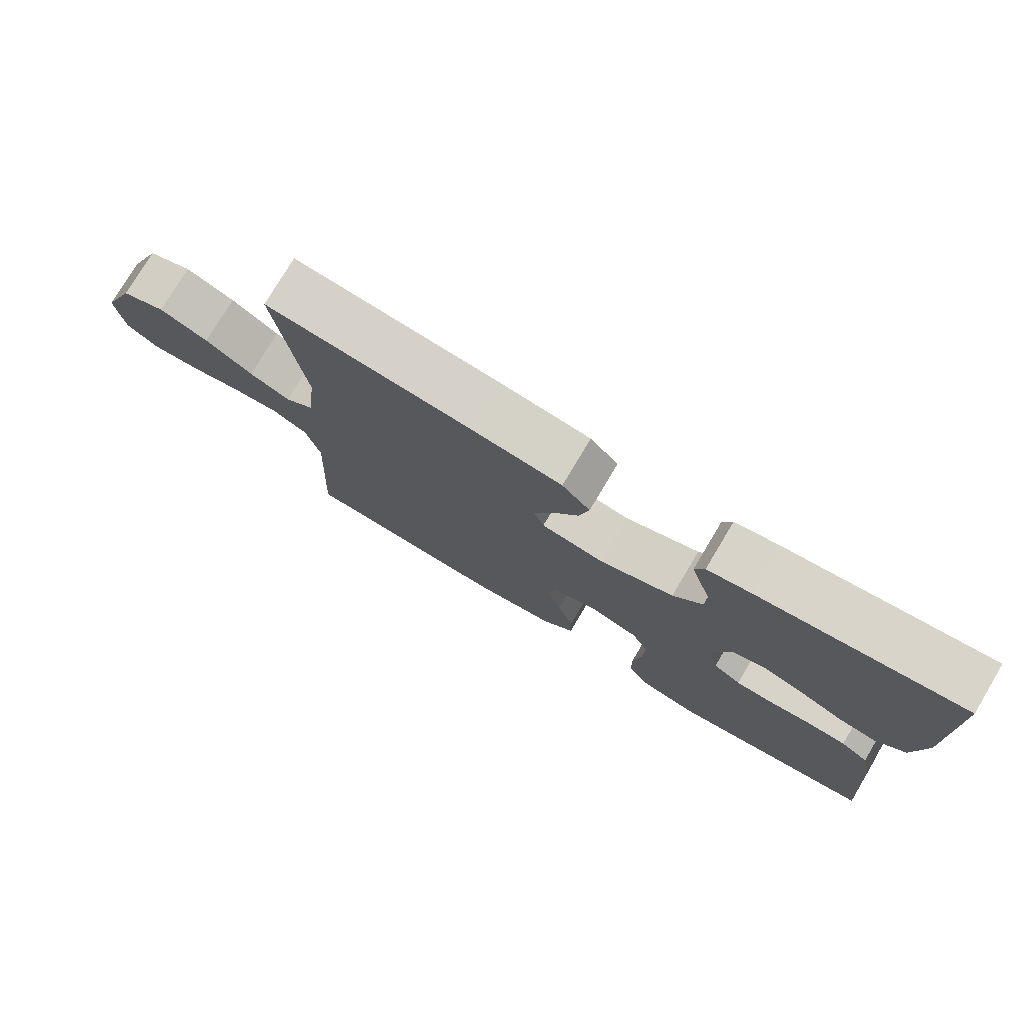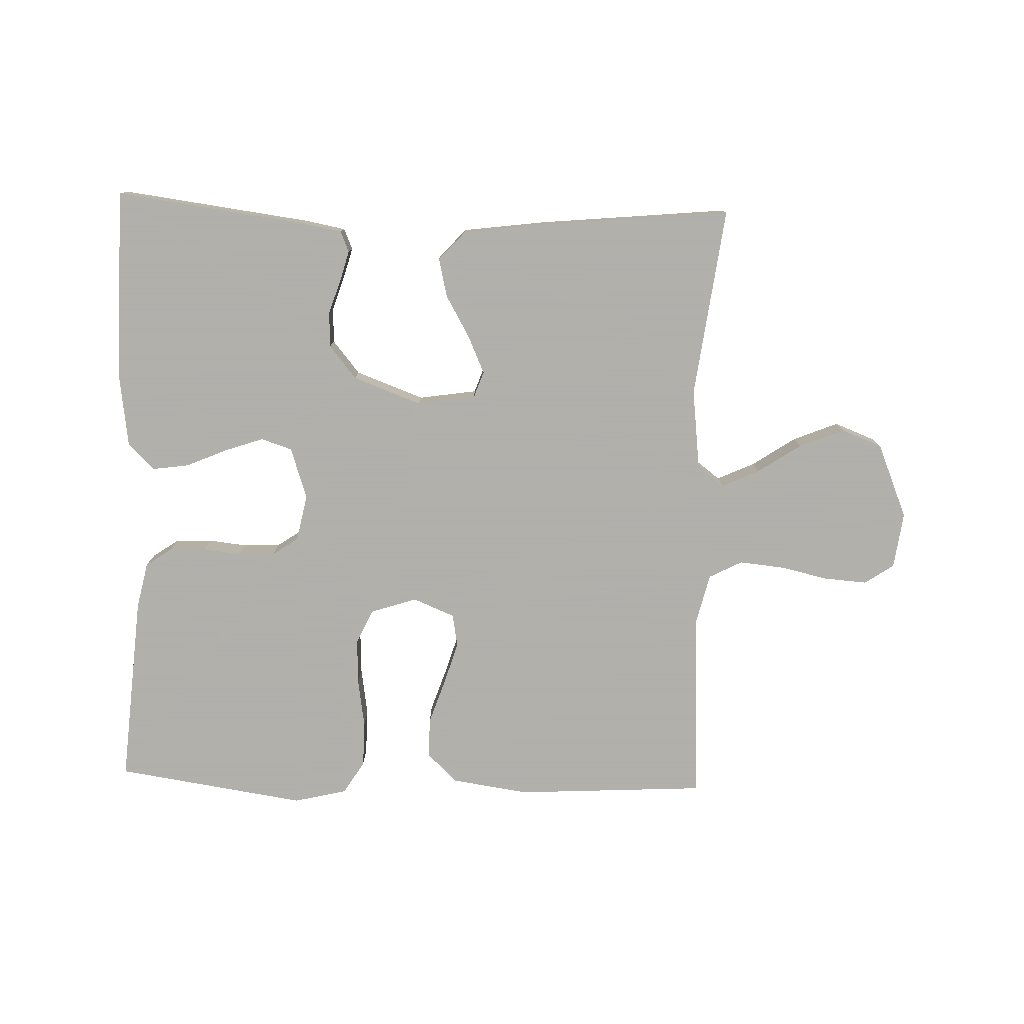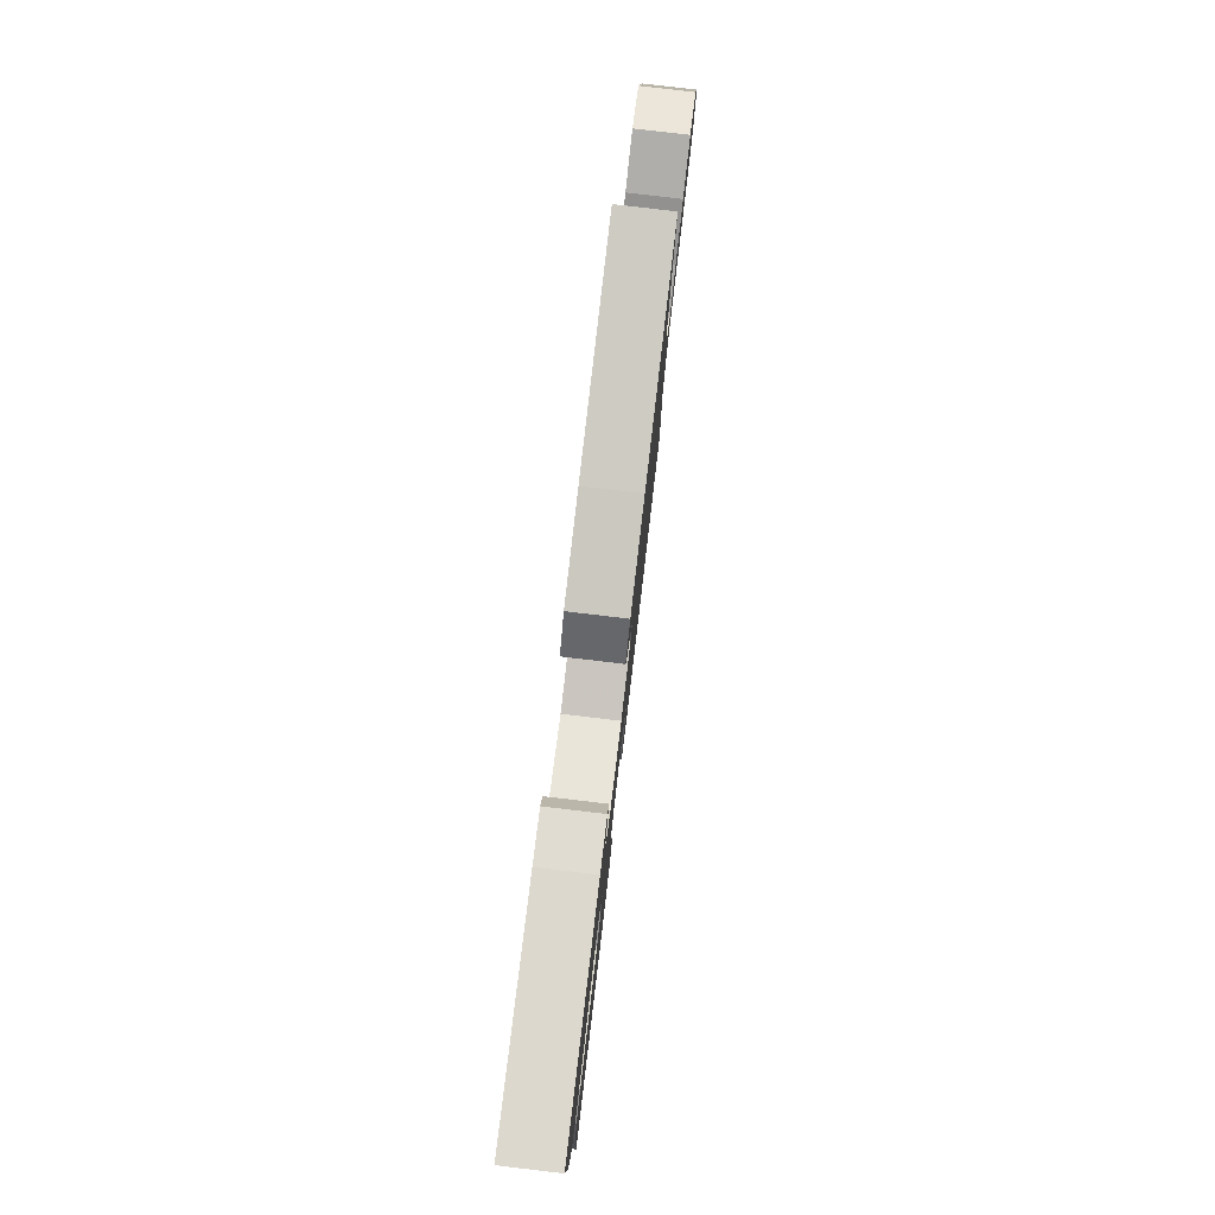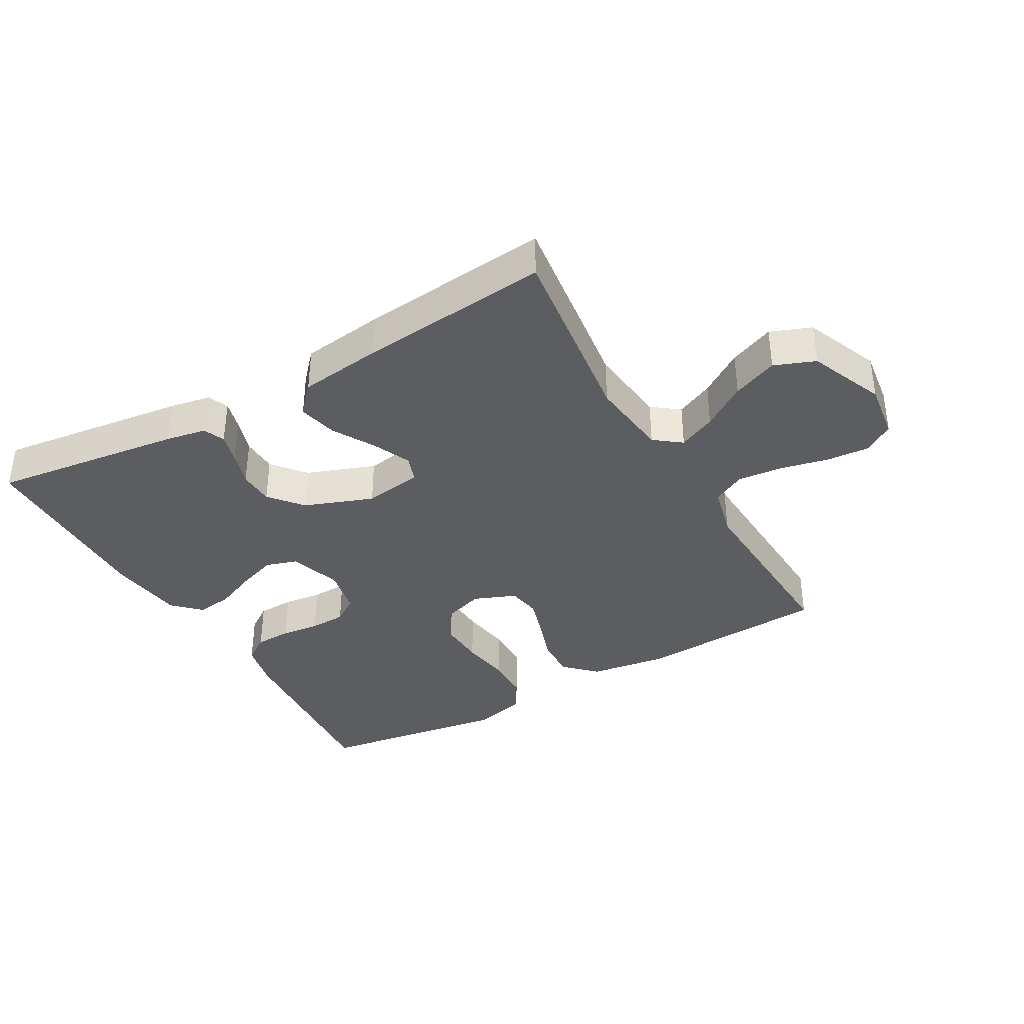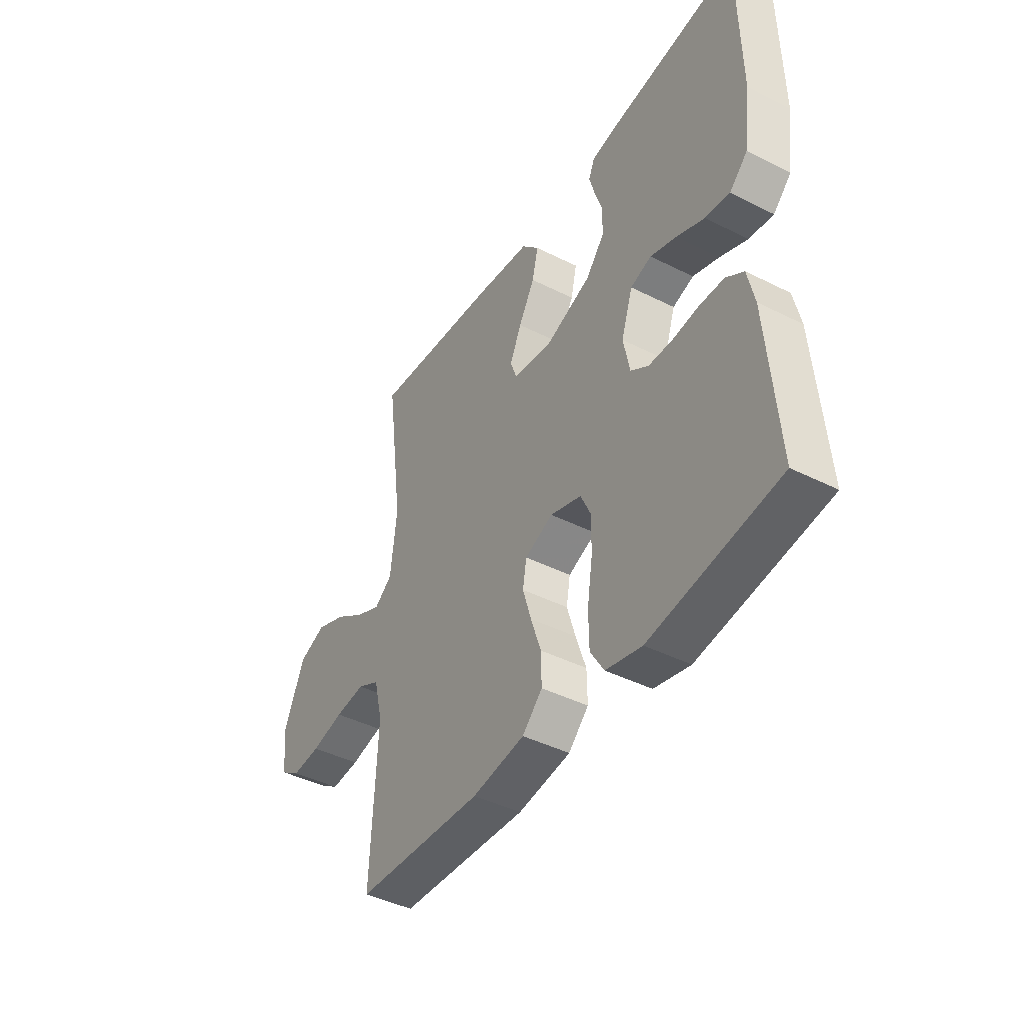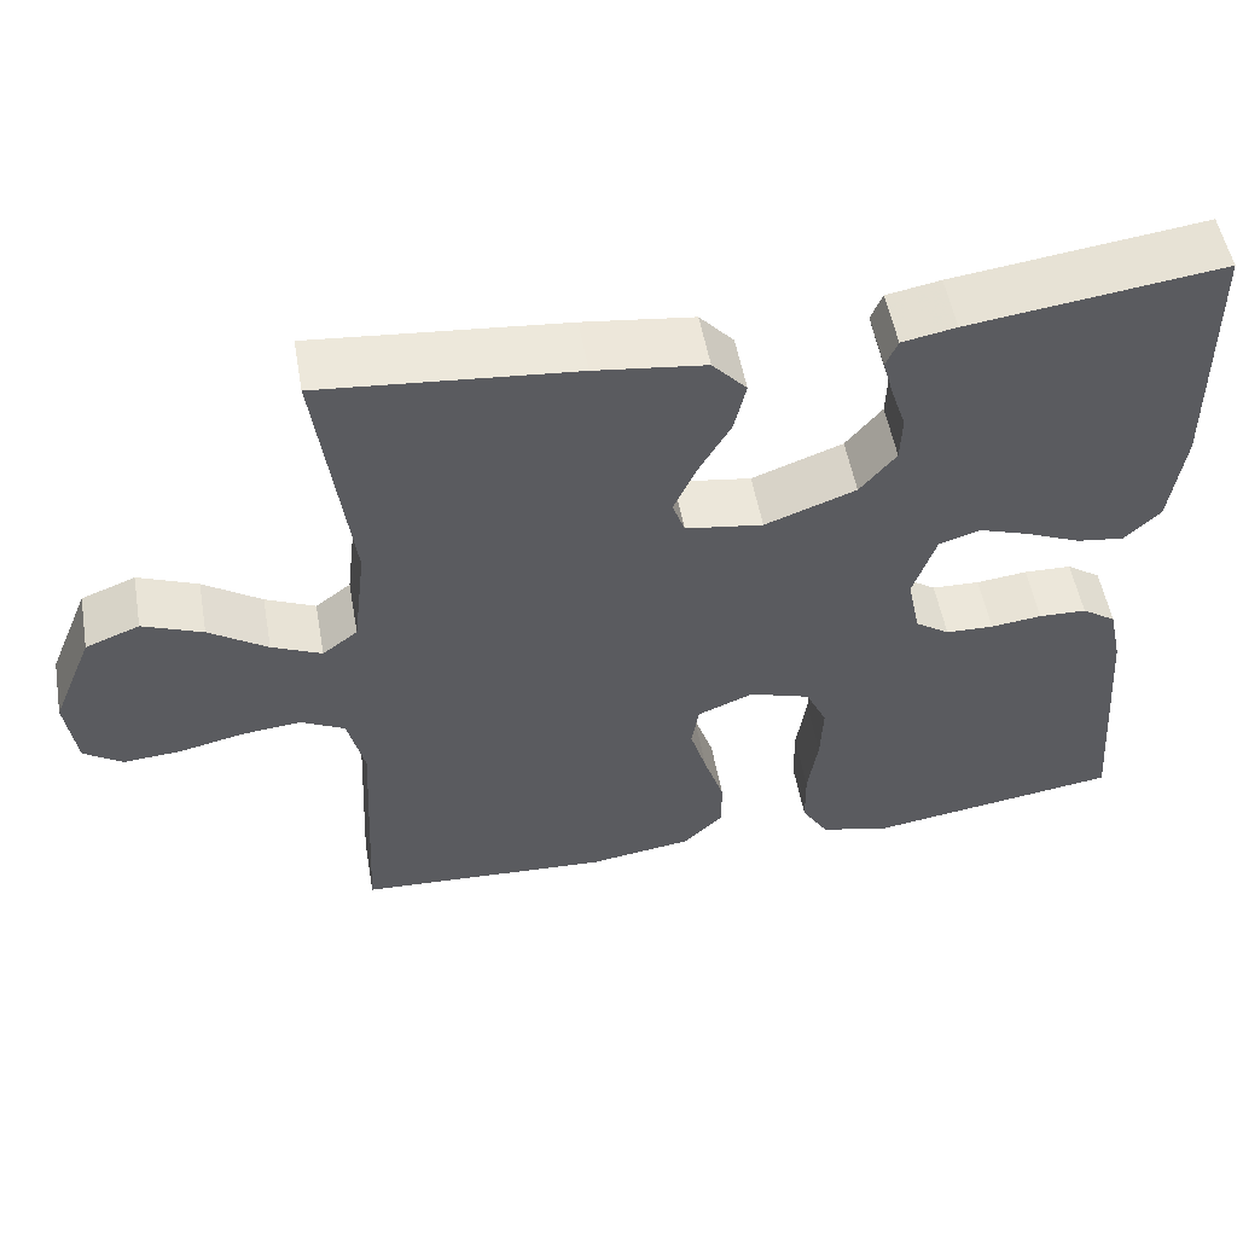
<metadata>
{"format":"obj","ext":"obj","renderer":"f3d","projection":"perspective","resolution":1024,"background":"white","views":[{"elev":76.8,"azim":-149.2,"up":"+Z"},{"elev":-78.4,"azim":-1.8,"up":"+Y"},{"elev":79.9,"azim":-83.3,"up":"+Z"},{"elev":-37.2,"azim":29.7,"up":"+Y"},{"elev":-42.9,"azim":-120.9,"up":"+Z"},{"elev":53.6,"azim":169.8,"up":"+Z"}]}
</metadata>
<code>
v 0.5 0.07 0.5
v 0.461 0.07 0.2
v 0.476 0.07 0.073
v 0.518 0.07 0.041
v 0.577 0.07 0.068
v 0.646 0.07 0.114
v 0.717 0.07 0.143
v 0.781 0.07 0.118
v 0.83 0.07 0
v 0.818 0.07 -0.089
v 0.772 0.07 -0.12
v 0.704 0.07 -0.115
v 0.628 0.07 -0.098
v 0.557 0.07 -0.091
v 0.505 0.07 -0.118
v 0.485 0.07 -0.2
v 0.5 0.07 -0.5
v 0.2 0.07 -0.517
v 0.077 0.07 -0.499
v 0.03 0.07 -0.453
v 0.031 0.07 -0.39
v 0.055 0.07 -0.319
v 0.075 0.07 -0.253
v 0.066 0.07 -0.201
v 0 0.07 -0.174
v -0.073 0.07 -0.198
v -0.098 0.07 -0.252
v -0.095 0.07 -0.324
v -0.083 0.07 -0.402
v -0.084 0.07 -0.473
v -0.116 0.07 -0.525
v -0.2 0.07 -0.545
v -0.5 0.07 -0.5
v -0.476 0.07 -0.2
v -0.46 0.07 -0.127
v -0.419 0.07 -0.099
v -0.362 0.07 -0.097
v -0.301 0.07 -0.104
v -0.244 0.07 -0.102
v -0.203 0.07 -0.074
v -0.188 0.07 0
v -0.215 0.07 0.081
v -0.264 0.07 0.097
v -0.325 0.07 0.076
v -0.39 0.07 0.048
v -0.447 0.07 0.04
v -0.489 0.07 0.081
v -0.505 0.07 0.2
v -0.5 0.07 0.5
v -0.2 0.07 0.461
v -0.136 0.07 0.449
v -0.122 0.07 0.416
v -0.135 0.07 0.369
v -0.153 0.07 0.314
v -0.151 0.07 0.258
v -0.108 0.07 0.206
v 0 0.07 0.166
v 0.092 0.07 0.18
v 0.107 0.07 0.222
v 0.08 0.07 0.282
v 0.042 0.07 0.348
v 0.028 0.07 0.409
v 0.069 0.07 0.454
v 0.2 0.07 0.471
v 0.5 0 0.5
v 0.461 0 0.2
v 0.476 0 0.073
v 0.518 0 0.041
v 0.577 0 0.068
v 0.646 0 0.114
v 0.717 0 0.143
v 0.781 0 0.118
v 0.83 0 0
v 0.818 0 -0.089
v 0.772 0 -0.12
v 0.704 0 -0.115
v 0.628 0 -0.098
v 0.557 0 -0.091
v 0.505 0 -0.118
v 0.485 0 -0.2
v 0.5 0 -0.5
v 0.2 0 -0.517
v 0.077 0 -0.499
v 0.03 0 -0.453
v 0.031 0 -0.39
v 0.055 0 -0.319
v 0.075 0 -0.253
v 0.066 0 -0.201
v 0 0 -0.174
v -0.073 0 -0.198
v -0.098 0 -0.252
v -0.095 0 -0.324
v -0.083 0 -0.402
v -0.084 0 -0.473
v -0.116 0 -0.525
v -0.2 0 -0.545
v -0.5 0 -0.5
v -0.476 0 -0.2
v -0.46 0 -0.127
v -0.419 0 -0.099
v -0.362 0 -0.097
v -0.301 0 -0.104
v -0.244 0 -0.102
v -0.203 0 -0.074
v -0.188 0 0
v -0.215 0 0.081
v -0.264 0 0.097
v -0.325 0 0.076
v -0.39 0 0.048
v -0.447 0 0.04
v -0.489 0 0.081
v -0.505 0 0.2
v -0.5 0 0.5
v -0.2 0 0.461
v -0.136 0 0.449
v -0.122 0 0.416
v -0.135 0 0.369
v -0.153 0 0.314
v -0.151 0 0.258
v -0.108 0 0.206
v 0 0 0.166
v 0.092 0 0.18
v 0.107 0 0.222
v 0.08 0 0.282
v 0.042 0 0.348
v 0.028 0 0.409
v 0.069 0 0.454
v 0.2 0 0.471
f 63 64 1 2
f 60 61 62 63
f 59 60 63 2
f 58 59 2 3
f 57 58 3 4
f 51 52 53 54
f 49 50 51 54
f 49 54 55
f 48 49 55 56
f 44 45 46 47
f 43 44 47 48
f 42 43 48 56
f 35 36 37 38
f 35 38 39
f 34 35 39
f 33 34 39
f 32 33 39 40
f 28 29 30 31
f 27 28 31 32
f 19 20 21 22
f 19 22 23
f 16 17 18 19
f 15 16 19 23
f 14 15 23 24
f 10 11 12 13
f 10 13 14
f 9 10 14
f 5 6 7 8
f 4 5 8 9
f 41 42 56 57
f 41 57 4
f 27 32 40 41
f 26 27 41
f 25 26 41 4
f 14 24 25
f 4 9 14 25
f 66 65 128 127
f 127 126 125 124
f 66 127 124 123
f 67 66 123 122
f 68 67 122 121
f 118 117 116 115
f 118 115 114 113
f 119 118 113
f 120 119 113 112
f 111 110 109 108
f 112 111 108 107
f 120 112 107 106
f 102 101 100 99
f 103 102 99
f 103 99 98
f 103 98 97
f 104 103 97 96
f 95 94 93 92
f 96 95 92 91
f 86 85 84 83
f 87 86 83
f 83 82 81 80
f 87 83 80 79
f 88 87 79 78
f 77 76 75 74
f 78 77 74
f 78 74 73
f 72 71 70 69
f 73 72 69 68
f 121 120 106 105
f 68 121 105
f 105 104 96 91
f 105 91 90
f 68 105 90 89
f 89 88 78
f 89 78 73 68
f 1 65 66 2
f 2 66 67 3
f 3 67 68 4
f 4 68 69 5
f 5 69 70 6
f 6 70 71 7
f 7 71 72 8
f 8 72 73 9
f 9 73 74 10
f 10 74 75 11
f 11 75 76 12
f 12 76 77 13
f 13 77 78 14
f 14 78 79 15
f 15 79 80 16
f 16 80 81 17
f 17 81 82 18
f 18 82 83 19
f 19 83 84 20
f 20 84 85 21
f 21 85 86 22
f 22 86 87 23
f 23 87 88 24
f 24 88 89 25
f 25 89 90 26
f 26 90 91 27
f 27 91 92 28
f 28 92 93 29
f 29 93 94 30
f 30 94 95 31
f 31 95 96 32
f 32 96 97 33
f 33 97 98 34
f 34 98 99 35
f 35 99 100 36
f 36 100 101 37
f 37 101 102 38
f 38 102 103 39
f 39 103 104 40
f 40 104 105 41
f 41 105 106 42
f 42 106 107 43
f 43 107 108 44
f 44 108 109 45
f 45 109 110 46
f 46 110 111 47
f 47 111 112 48
f 48 112 113 49
f 49 113 114 50
f 50 114 115 51
f 51 115 116 52
f 52 116 117 53
f 53 117 118 54
f 54 118 119 55
f 55 119 120 56
f 56 120 121 57
f 57 121 122 58
f 58 122 123 59
f 59 123 124 60
f 60 124 125 61
f 61 125 126 62
f 62 126 127 63
f 63 127 128 64
f 64 128 65 1

</code>
